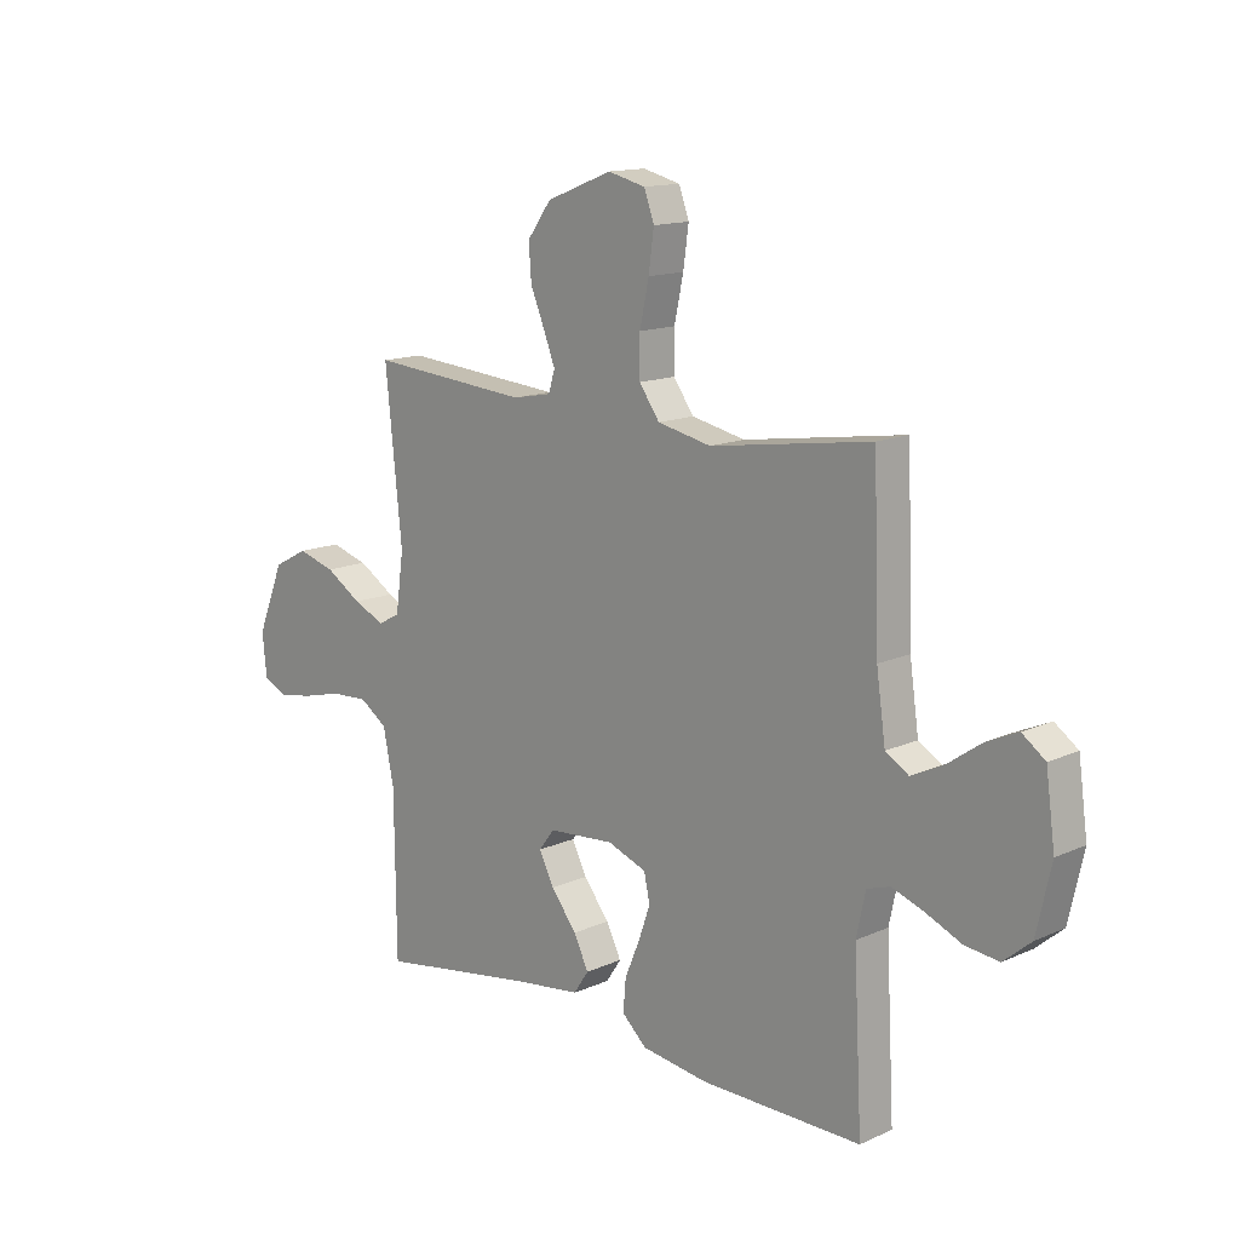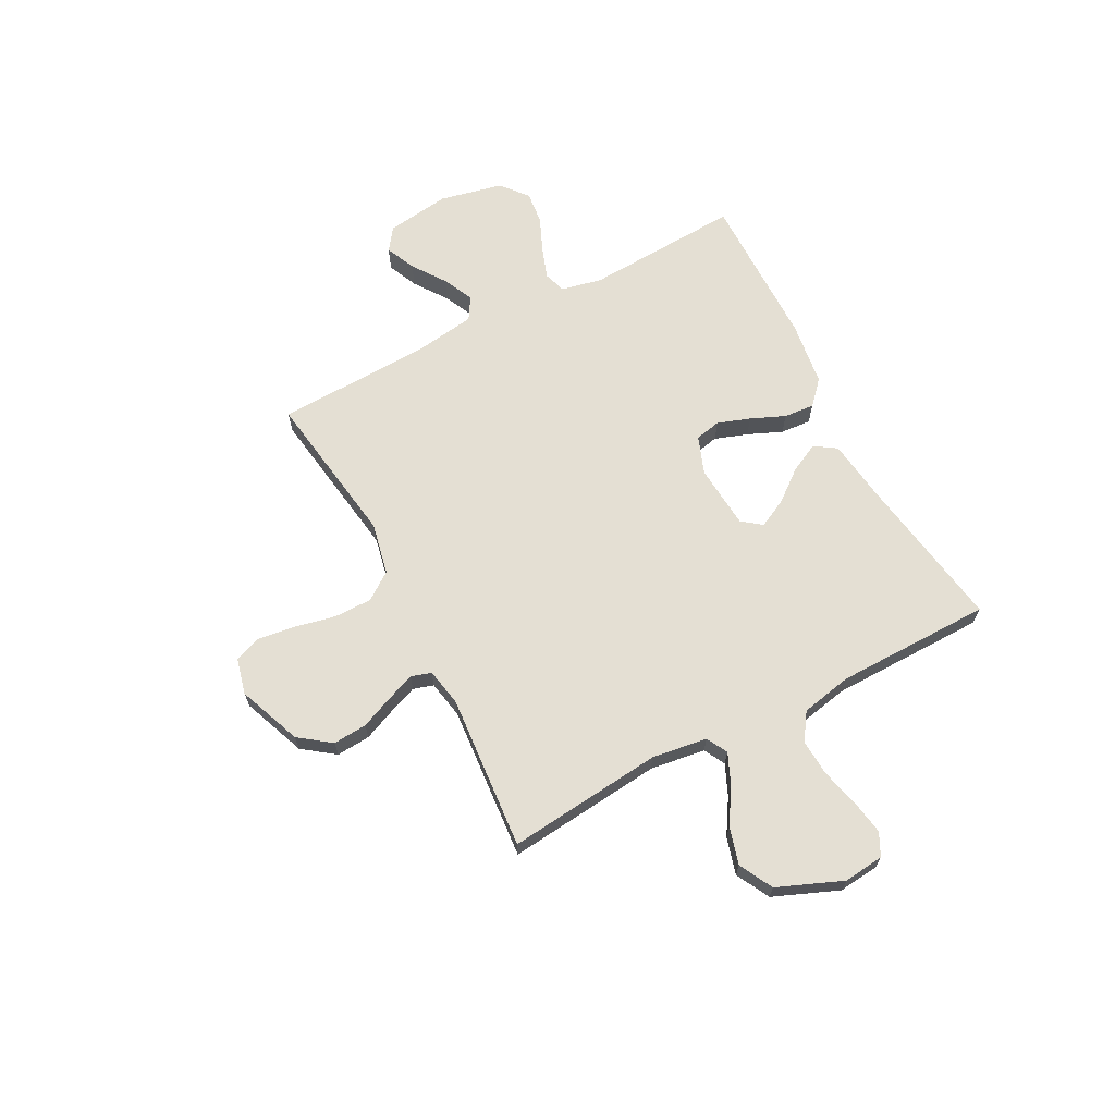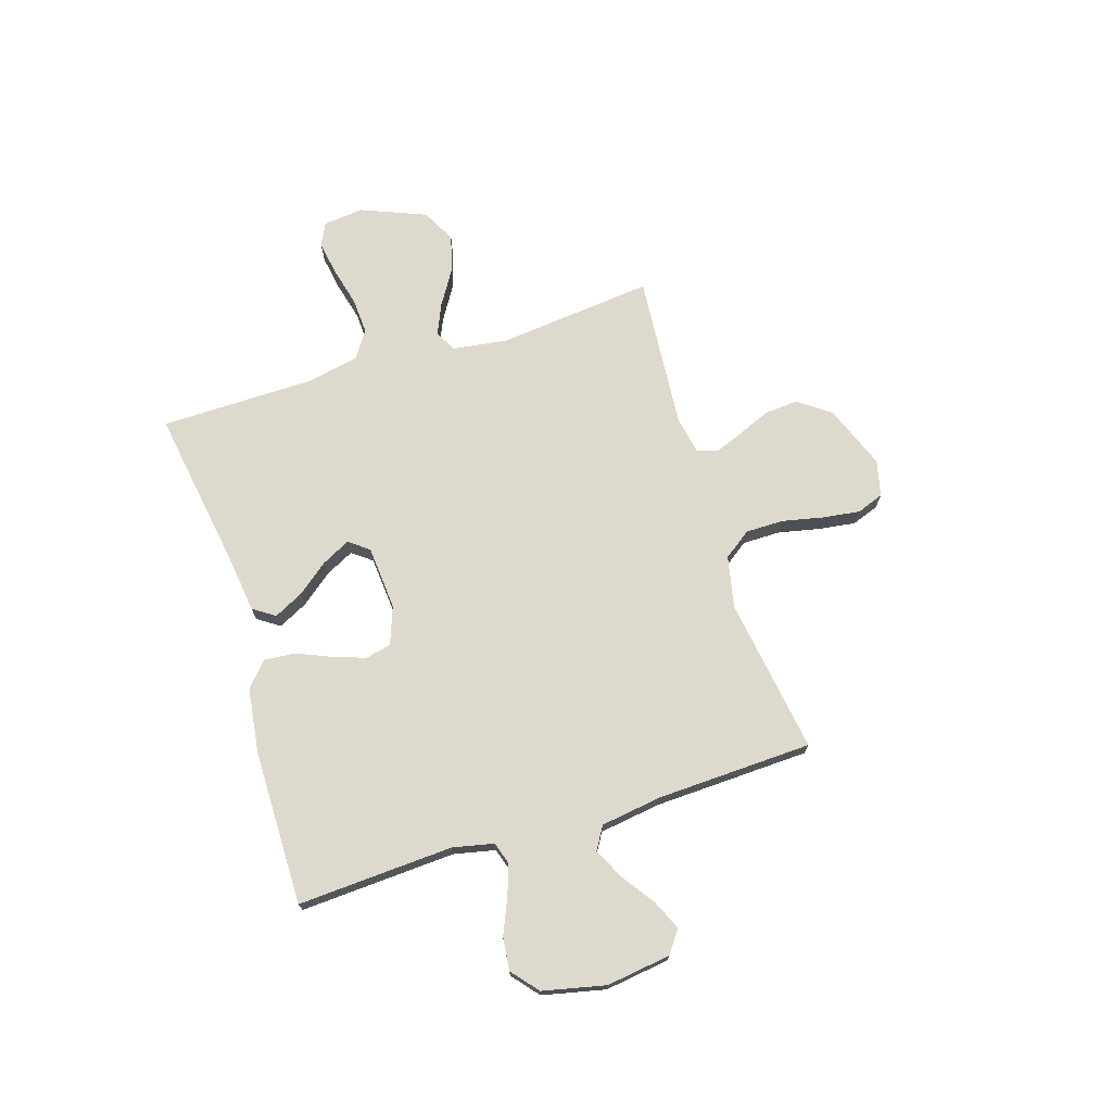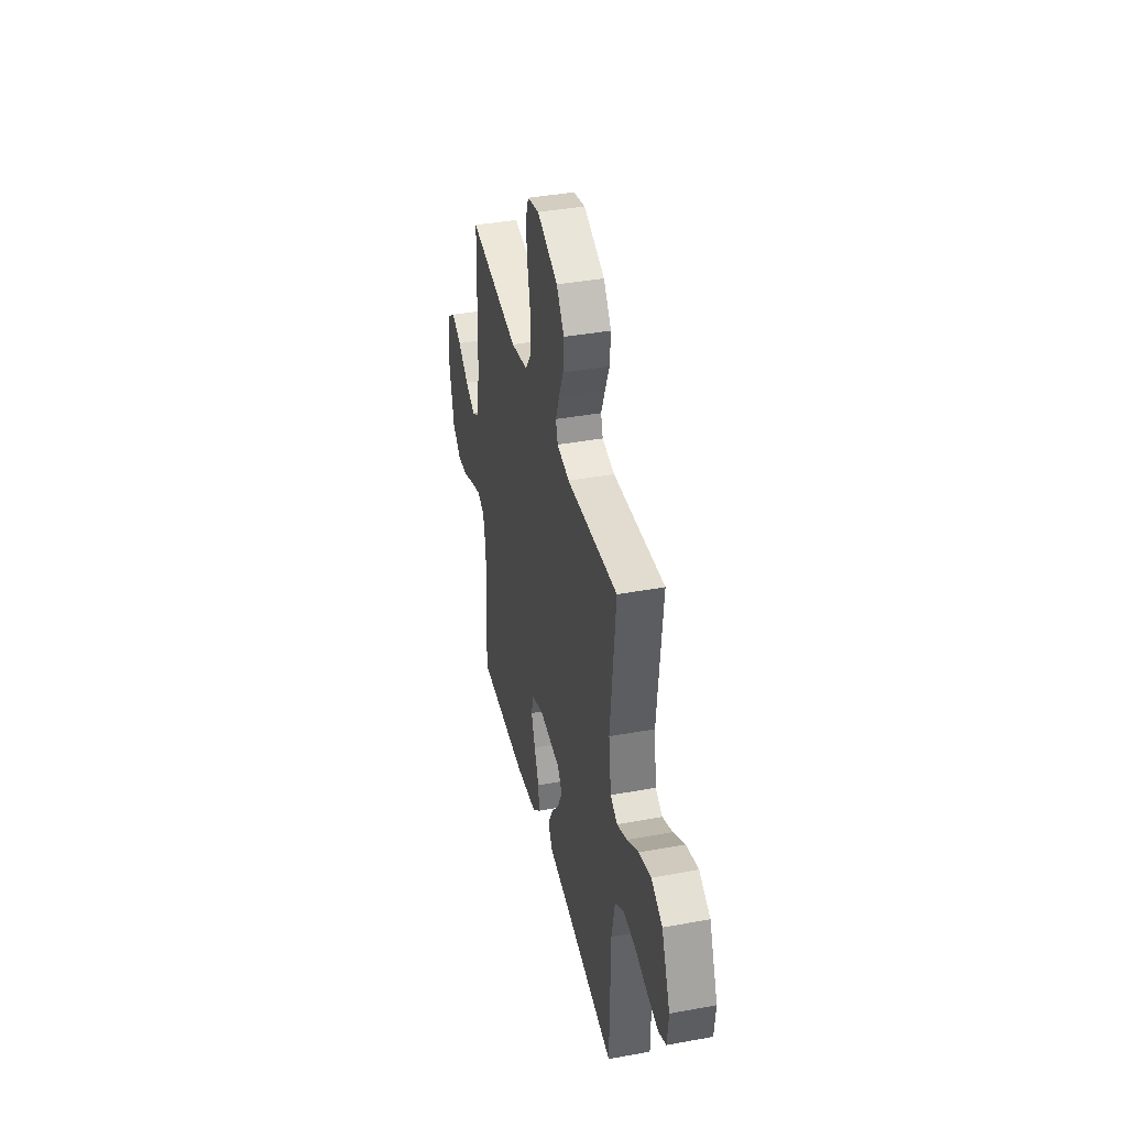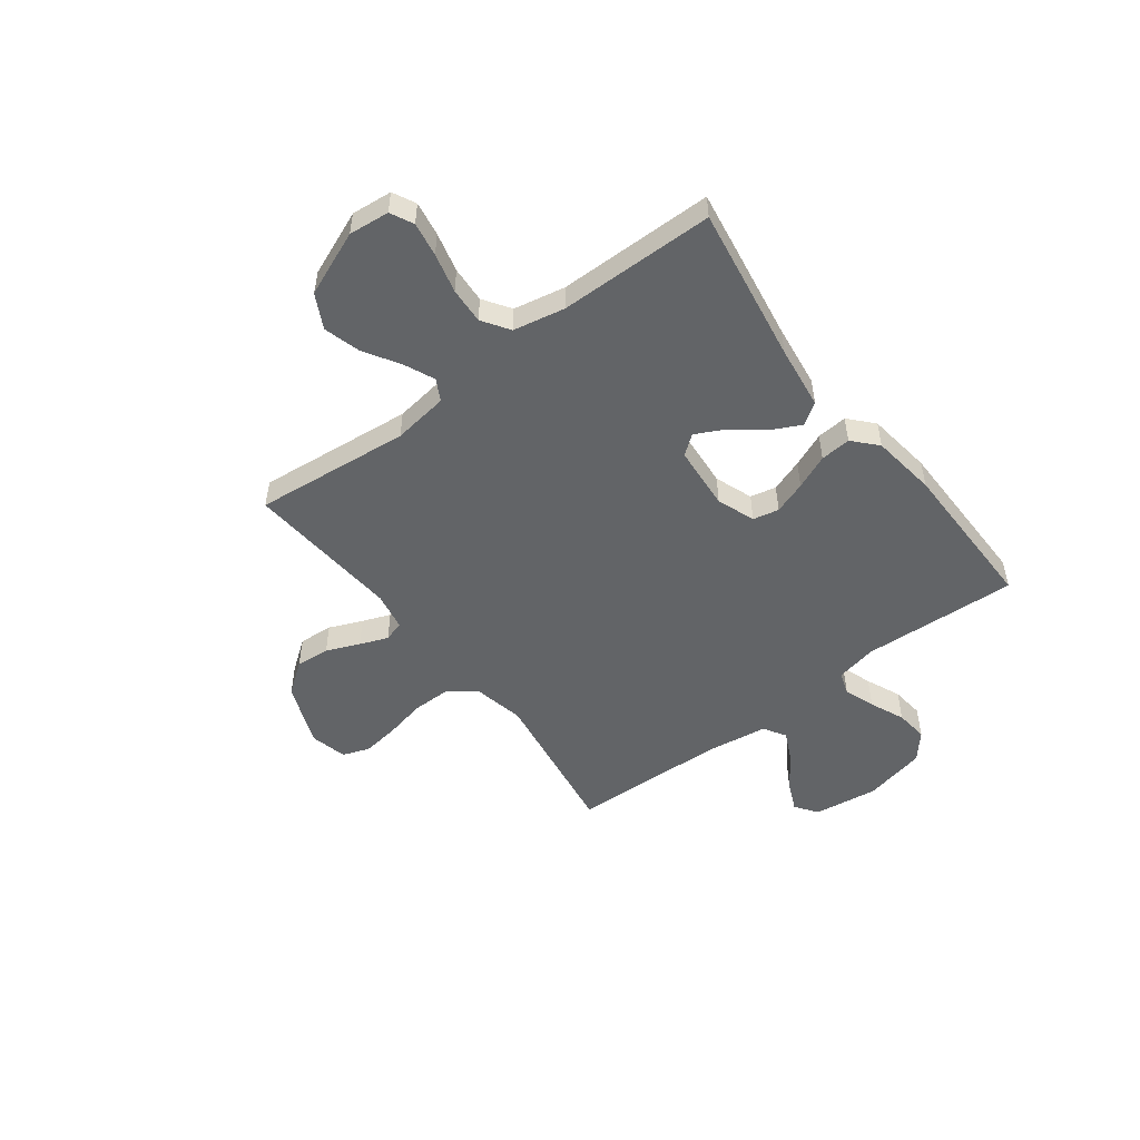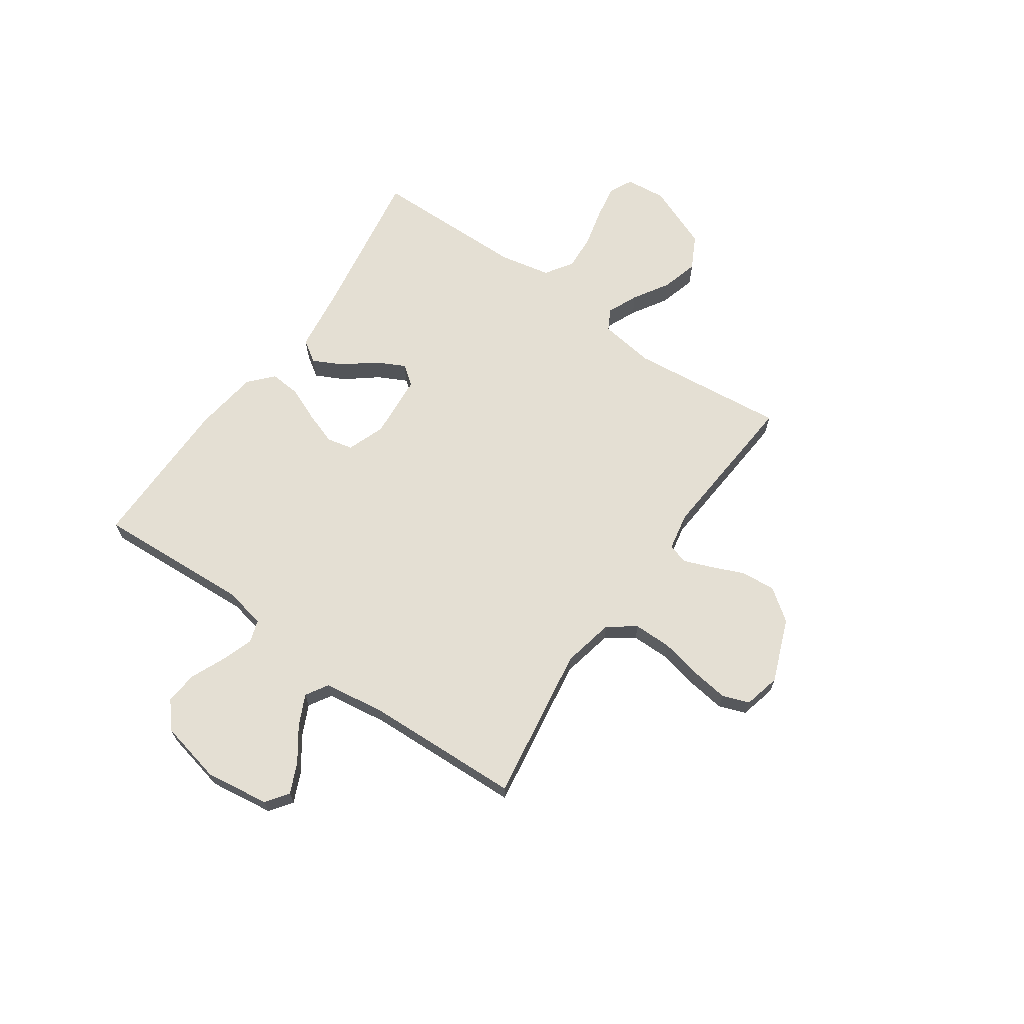
<metadata>
{"format":"obj","ext":"obj","renderer":"f3d","projection":"perspective","resolution":1024,"background":"white","views":[{"elev":14.0,"azim":-134.7,"up":"+Z"},{"elev":66.6,"azim":62.3,"up":"+Y"},{"elev":71.9,"azim":-107.5,"up":"+Y"},{"elev":39.3,"azim":77.1,"up":"+Z"},{"elev":-51.1,"azim":127.2,"up":"+Y"},{"elev":66.6,"azim":-55.2,"up":"+Y"}]}
</metadata>
<code>
v -0.5 0.07 0.5
v -0.2 0.07 0.455
v -0.1 0.07 0.476
v -0.062 0.07 0.529
v -0.062 0.07 0.602
v -0.079 0.07 0.681
v -0.089 0.07 0.753
v -0.07 0.07 0.805
v 0 0.07 0.822
v 0.123 0.07 0.774
v 0.168 0.07 0.713
v 0.163 0.07 0.647
v 0.136 0.07 0.583
v 0.115 0.07 0.529
v 0.127 0.07 0.49
v 0.2 0.07 0.476
v 0.5 0.07 0.5
v 0.469 0.07 0.2
v 0.484 0.07 0.093
v 0.525 0.07 0.071
v 0.584 0.07 0.097
v 0.652 0.07 0.139
v 0.723 0.07 0.159
v 0.788 0.07 0.125
v 0.839 0.07 0
v 0.831 0.07 -0.078
v 0.787 0.07 -0.1
v 0.721 0.07 -0.089
v 0.645 0.07 -0.07
v 0.575 0.07 -0.066
v 0.523 0.07 -0.101
v 0.503 0.07 -0.2
v 0.5 0.07 -0.5
v 0.2 0.07 -0.452
v 0.077 0.07 -0.436
v 0.049 0.07 -0.394
v 0.077 0.07 -0.338
v 0.125 0.07 -0.277
v 0.153 0.07 -0.222
v 0.124 0.07 -0.184
v 0 0.07 -0.174
v -0.073 0.07 -0.201
v -0.084 0.07 -0.251
v -0.062 0.07 -0.314
v -0.034 0.07 -0.38
v -0.029 0.07 -0.439
v -0.075 0.07 -0.481
v -0.2 0.07 -0.498
v -0.5 0.07 -0.5
v -0.484 0.07 -0.2
v -0.501 0.07 -0.121
v -0.544 0.07 -0.107
v -0.604 0.07 -0.128
v -0.671 0.07 -0.157
v -0.734 0.07 -0.164
v -0.785 0.07 -0.121
v -0.812 0.07 0
v -0.795 0.07 0.124
v -0.752 0.07 0.155
v -0.694 0.07 0.129
v -0.63 0.07 0.084
v -0.571 0.07 0.056
v -0.528 0.07 0.082
v -0.511 0.07 0.2
v -0.5 0 0.5
v -0.2 0 0.455
v -0.1 0 0.476
v -0.062 0 0.529
v -0.062 0 0.602
v -0.079 0 0.681
v -0.089 0 0.753
v -0.07 0 0.805
v 0 0 0.822
v 0.123 0 0.774
v 0.168 0 0.713
v 0.163 0 0.647
v 0.136 0 0.583
v 0.115 0 0.529
v 0.127 0 0.49
v 0.2 0 0.476
v 0.5 0 0.5
v 0.469 0 0.2
v 0.484 0 0.093
v 0.525 0 0.071
v 0.584 0 0.097
v 0.652 0 0.139
v 0.723 0 0.159
v 0.788 0 0.125
v 0.839 0 0
v 0.831 0 -0.078
v 0.787 0 -0.1
v 0.721 0 -0.089
v 0.645 0 -0.07
v 0.575 0 -0.066
v 0.523 0 -0.101
v 0.503 0 -0.2
v 0.5 0 -0.5
v 0.2 0 -0.452
v 0.077 0 -0.436
v 0.049 0 -0.394
v 0.077 0 -0.338
v 0.125 0 -0.277
v 0.153 0 -0.222
v 0.124 0 -0.184
v 0 0 -0.174
v -0.073 0 -0.201
v -0.084 0 -0.251
v -0.062 0 -0.314
v -0.034 0 -0.38
v -0.029 0 -0.439
v -0.075 0 -0.481
v -0.2 0 -0.498
v -0.5 0 -0.5
v -0.484 0 -0.2
v -0.501 0 -0.121
v -0.544 0 -0.107
v -0.604 0 -0.128
v -0.671 0 -0.157
v -0.734 0 -0.164
v -0.785 0 -0.121
v -0.812 0 0
v -0.795 0 0.124
v -0.752 0 0.155
v -0.694 0 0.129
v -0.63 0 0.084
v -0.571 0 0.056
v -0.528 0 0.082
v -0.511 0 0.2
f 58 59 60 61
f 58 61 62
f 57 58 62
f 56 57 62
f 53 54 55 56
f 52 53 56 62
f 51 52 62 63
f 47 48 49 50
f 44 45 46 47
f 43 44 47 50
f 42 43 50 51
f 35 36 37 38
f 34 35 38 39
f 32 33 34 39
f 31 32 39 40
f 26 27 28 29
f 26 29 30
f 25 26 30
f 24 25 30
f 21 22 23 24
f 20 21 24 30
f 19 20 30 31
f 16 17 18
f 15 16 18 19
f 10 11 12 13
f 10 13 14
f 9 10 14
f 8 9 14 15
f 5 6 7 8
f 64 1 2
f 64 2 3
f 63 64 3
f 41 42 51 63
f 41 63 3
f 40 41 3 4
f 15 19 31 40
f 5 8 15 40
f 4 5 40
f 125 124 123 122
f 126 125 122
f 126 122 121
f 126 121 120
f 120 119 118 117
f 126 120 117 116
f 127 126 116 115
f 114 113 112 111
f 111 110 109 108
f 114 111 108 107
f 115 114 107 106
f 102 101 100 99
f 103 102 99 98
f 103 98 97 96
f 104 103 96 95
f 93 92 91 90
f 94 93 90
f 94 90 89
f 94 89 88
f 88 87 86 85
f 94 88 85 84
f 95 94 84 83
f 82 81 80
f 83 82 80 79
f 77 76 75 74
f 78 77 74
f 78 74 73
f 79 78 73 72
f 72 71 70 69
f 66 65 128
f 67 66 128
f 67 128 127
f 127 115 106 105
f 67 127 105
f 68 67 105 104
f 104 95 83 79
f 104 79 72 69
f 104 69 68
f 1 65 66 2
f 2 66 67 3
f 3 67 68 4
f 4 68 69 5
f 5 69 70 6
f 6 70 71 7
f 7 71 72 8
f 8 72 73 9
f 9 73 74 10
f 10 74 75 11
f 11 75 76 12
f 12 76 77 13
f 13 77 78 14
f 14 78 79 15
f 15 79 80 16
f 16 80 81 17
f 17 81 82 18
f 18 82 83 19
f 19 83 84 20
f 20 84 85 21
f 21 85 86 22
f 22 86 87 23
f 23 87 88 24
f 24 88 89 25
f 25 89 90 26
f 26 90 91 27
f 27 91 92 28
f 28 92 93 29
f 29 93 94 30
f 30 94 95 31
f 31 95 96 32
f 32 96 97 33
f 33 97 98 34
f 34 98 99 35
f 35 99 100 36
f 36 100 101 37
f 37 101 102 38
f 38 102 103 39
f 39 103 104 40
f 40 104 105 41
f 41 105 106 42
f 42 106 107 43
f 43 107 108 44
f 44 108 109 45
f 45 109 110 46
f 46 110 111 47
f 47 111 112 48
f 48 112 113 49
f 49 113 114 50
f 50 114 115 51
f 51 115 116 52
f 52 116 117 53
f 53 117 118 54
f 54 118 119 55
f 55 119 120 56
f 56 120 121 57
f 57 121 122 58
f 58 122 123 59
f 59 123 124 60
f 60 124 125 61
f 61 125 126 62
f 62 126 127 63
f 63 127 128 64
f 64 128 65 1

</code>
